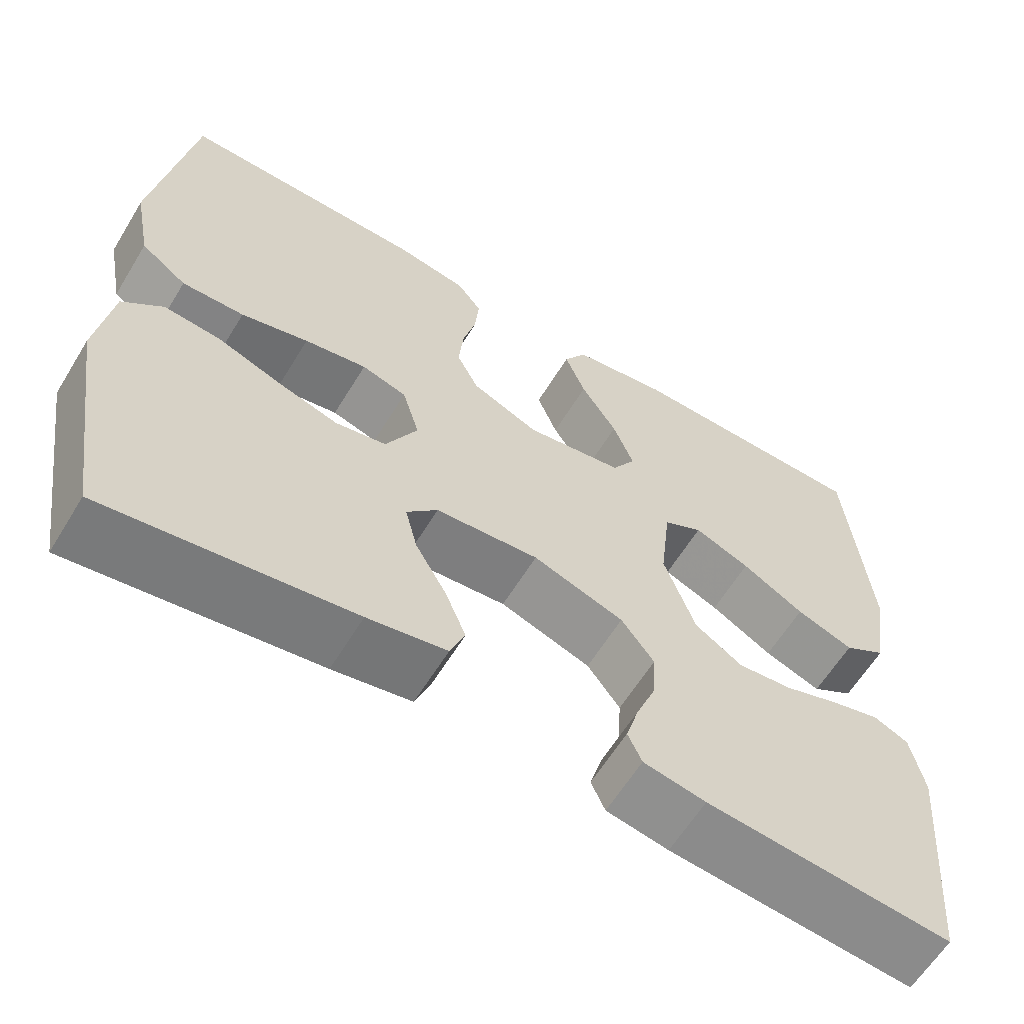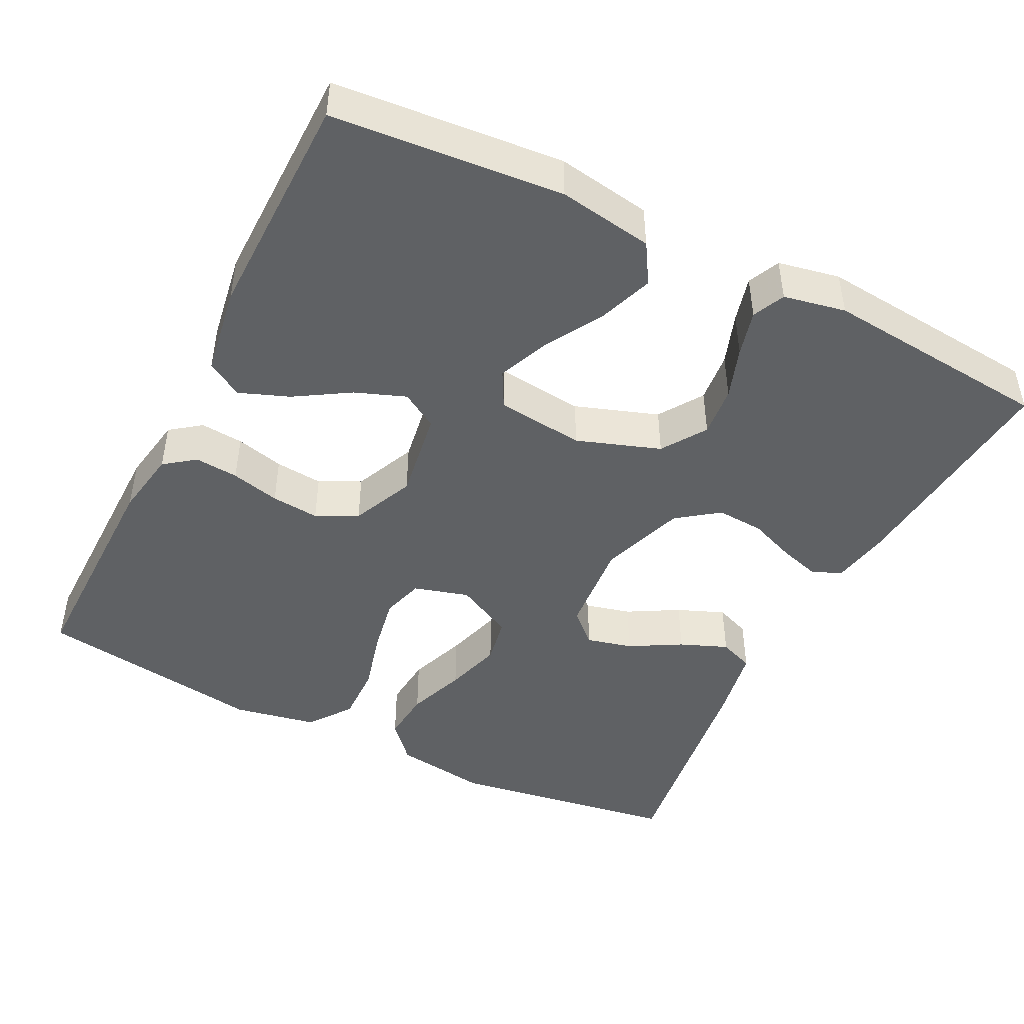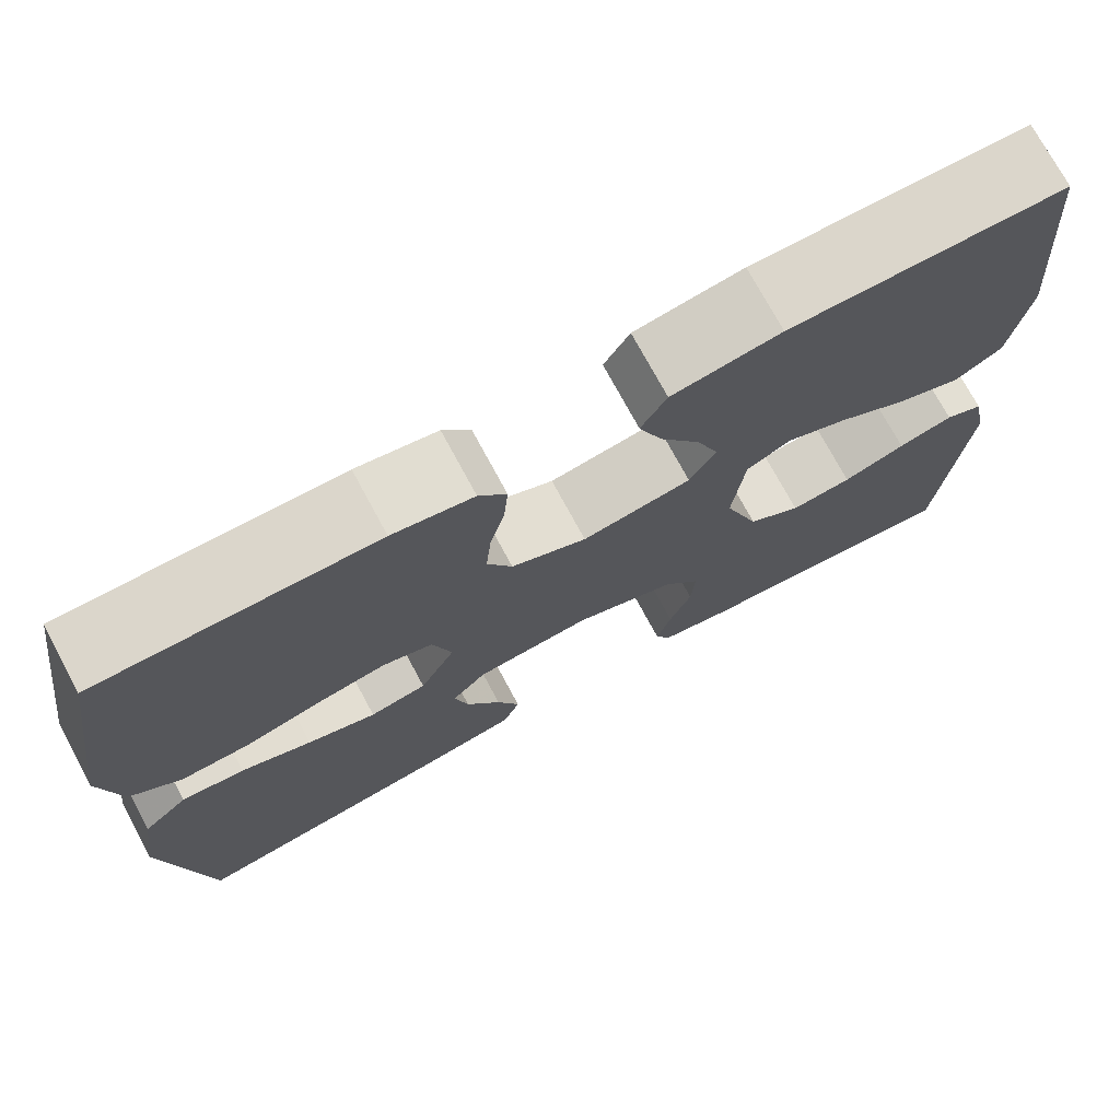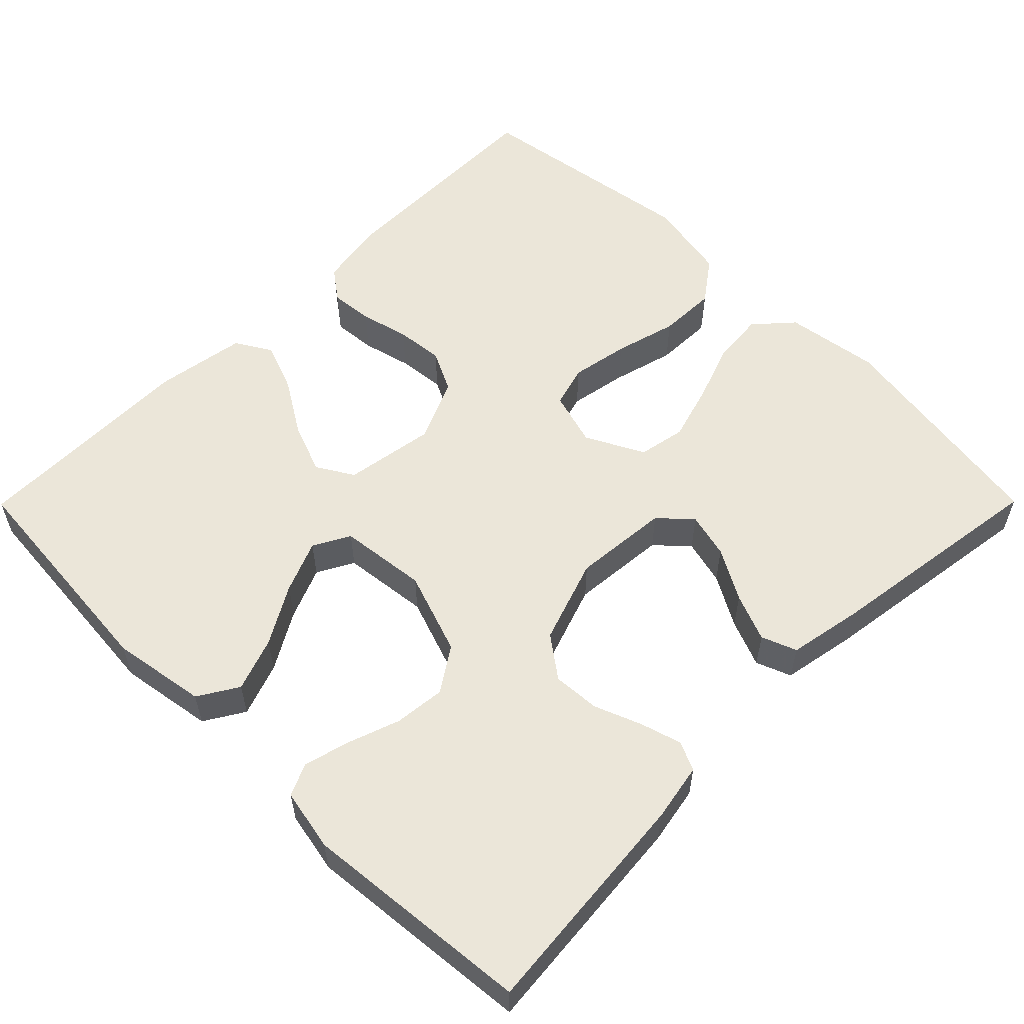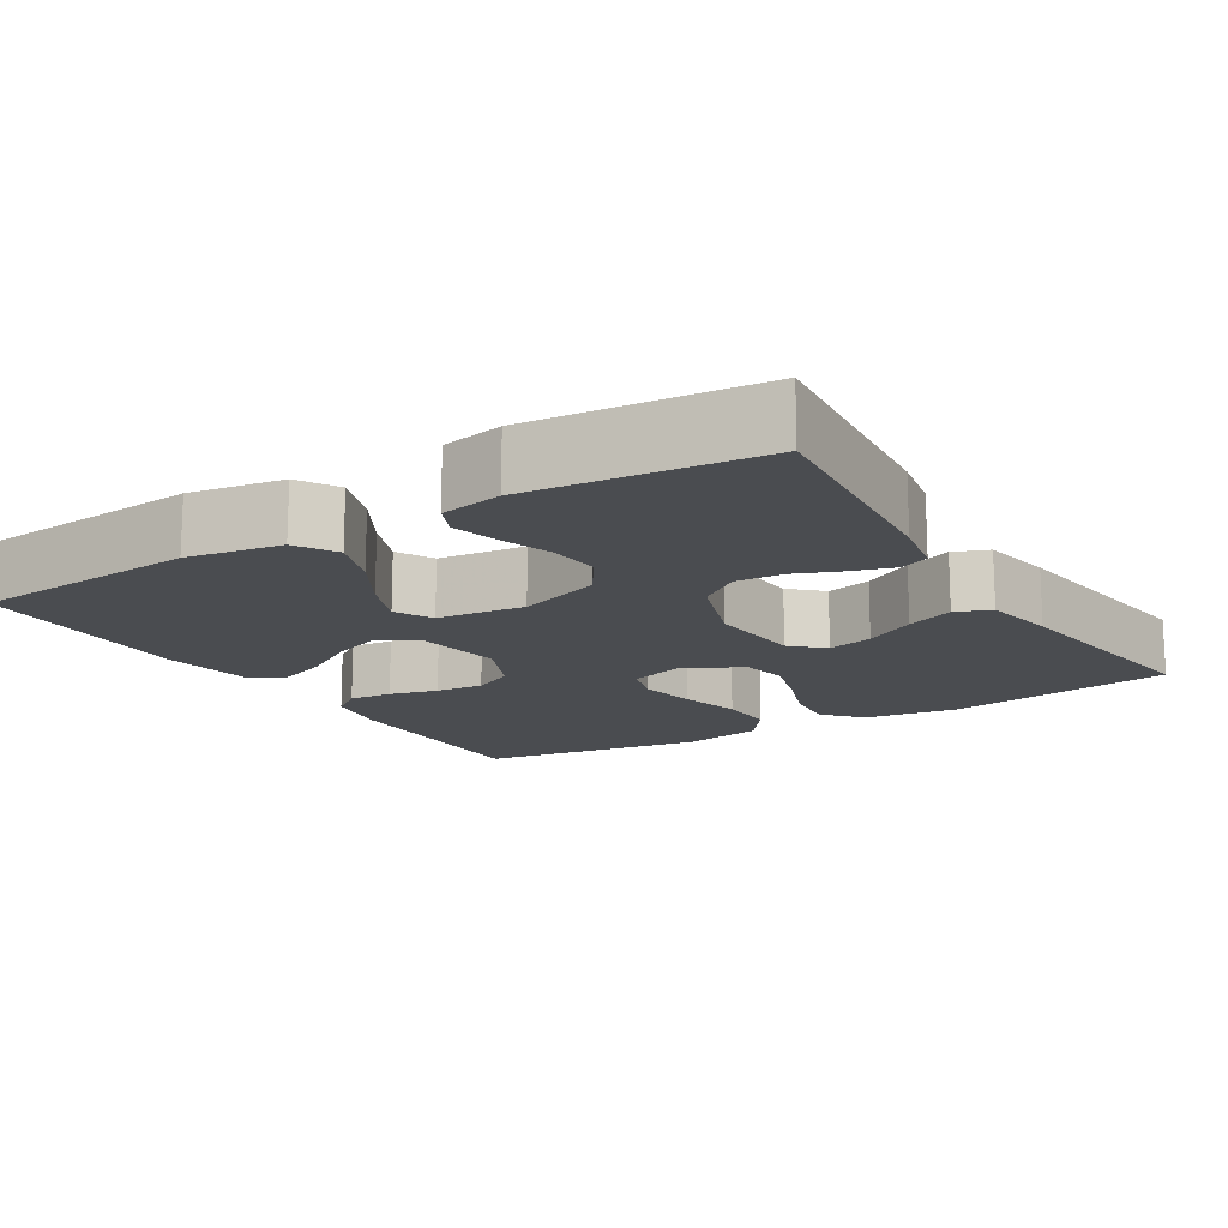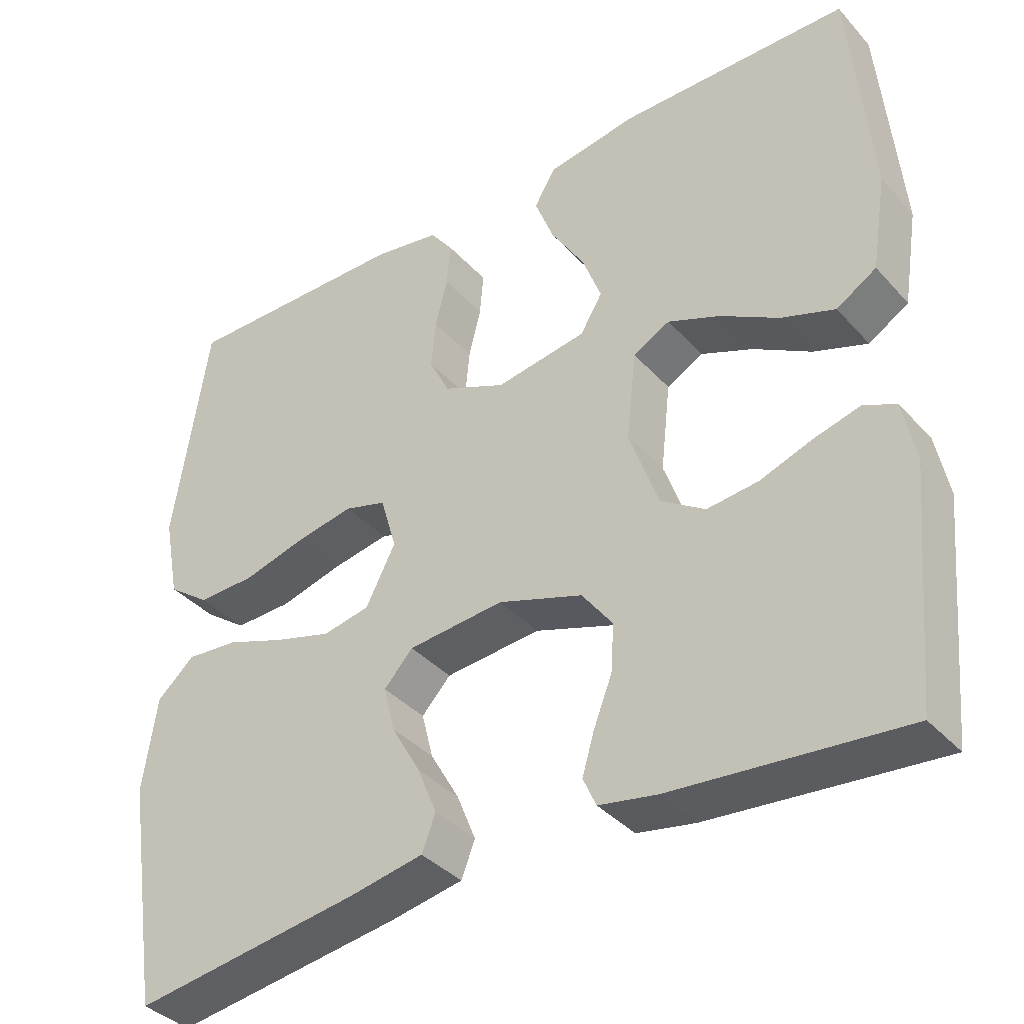
<metadata>
{"format":"obj","ext":"obj","renderer":"f3d","projection":"perspective","resolution":1024,"background":"white","views":[{"elev":-61.8,"azim":-31.4,"up":"+Z"},{"elev":-45.8,"azim":63.3,"up":"+Y"},{"elev":73.9,"azim":-28.3,"up":"+Z"},{"elev":56.6,"azim":134.8,"up":"+Y"},{"elev":-15.0,"azim":121.3,"up":"+Y"},{"elev":-37.6,"azim":36.6,"up":"+Z"}]}
</metadata>
<code>
v 0.5 0.07 -0.5
v 0.2 0.07 -0.473
v 0.124 0.07 -0.459
v 0.107 0.07 -0.421
v 0.123 0.07 -0.367
v 0.147 0.07 -0.306
v 0.151 0.07 -0.244
v 0.111 0.07 -0.19
v 0 0.07 -0.152
v -0.126 0.07 -0.163
v -0.164 0.07 -0.204
v -0.149 0.07 -0.264
v -0.111 0.07 -0.331
v -0.086 0.07 -0.393
v -0.104 0.07 -0.439
v -0.2 0.07 -0.457
v -0.5 0.07 -0.5
v -0.547 0.07 -0.2
v -0.529 0.07 -0.076
v -0.48 0.07 -0.032
v -0.411 0.07 -0.038
v -0.334 0.07 -0.066
v -0.259 0.07 -0.088
v -0.197 0.07 -0.076
v -0.158 0.07 0
v -0.179 0.07 0.072
v -0.234 0.07 0.088
v -0.31 0.07 0.074
v -0.392 0.07 0.052
v -0.468 0.07 0.05
v -0.524 0.07 0.091
v -0.545 0.07 0.2
v -0.5 0.07 0.5
v -0.2 0.07 0.497
v -0.112 0.07 0.482
v -0.082 0.07 0.442
v -0.087 0.07 0.385
v -0.103 0.07 0.321
v -0.109 0.07 0.258
v -0.082 0.07 0.204
v 0 0.07 0.168
v 0.119 0.07 0.187
v 0.148 0.07 0.235
v 0.123 0.07 0.301
v 0.079 0.07 0.372
v 0.054 0.07 0.437
v 0.082 0.07 0.484
v 0.2 0.07 0.503
v 0.5 0.07 0.5
v 0.526 0.07 0.2
v 0.506 0.07 0.076
v 0.454 0.07 0.044
v 0.384 0.07 0.069
v 0.308 0.07 0.113
v 0.24 0.07 0.141
v 0.192 0.07 0.115
v 0.179 0.07 0
v 0.217 0.07 -0.109
v 0.275 0.07 -0.147
v 0.342 0.07 -0.14
v 0.41 0.07 -0.116
v 0.47 0.07 -0.1
v 0.512 0.07 -0.119
v 0.528 0.07 -0.2
v 0.5 0 -0.5
v 0.2 0 -0.473
v 0.124 0 -0.459
v 0.107 0 -0.421
v 0.123 0 -0.367
v 0.147 0 -0.306
v 0.151 0 -0.244
v 0.111 0 -0.19
v 0 0 -0.152
v -0.126 0 -0.163
v -0.164 0 -0.204
v -0.149 0 -0.264
v -0.111 0 -0.331
v -0.086 0 -0.393
v -0.104 0 -0.439
v -0.2 0 -0.457
v -0.5 0 -0.5
v -0.547 0 -0.2
v -0.529 0 -0.076
v -0.48 0 -0.032
v -0.411 0 -0.038
v -0.334 0 -0.066
v -0.259 0 -0.088
v -0.197 0 -0.076
v -0.158 0 0
v -0.179 0 0.072
v -0.234 0 0.088
v -0.31 0 0.074
v -0.392 0 0.052
v -0.468 0 0.05
v -0.524 0 0.091
v -0.545 0 0.2
v -0.5 0 0.5
v -0.2 0 0.497
v -0.112 0 0.482
v -0.082 0 0.442
v -0.087 0 0.385
v -0.103 0 0.321
v -0.109 0 0.258
v -0.082 0 0.204
v 0 0 0.168
v 0.119 0 0.187
v 0.148 0 0.235
v 0.123 0 0.301
v 0.079 0 0.372
v 0.054 0 0.437
v 0.082 0 0.484
v 0.2 0 0.503
v 0.5 0 0.5
v 0.526 0 0.2
v 0.506 0 0.076
v 0.454 0 0.044
v 0.384 0 0.069
v 0.308 0 0.113
v 0.24 0 0.141
v 0.192 0 0.115
v 0.179 0 0
v 0.217 0 -0.109
v 0.275 0 -0.147
v 0.342 0 -0.14
v 0.41 0 -0.116
v 0.47 0 -0.1
v 0.512 0 -0.119
v 0.528 0 -0.2
f 60 61 62 63
f 60 63 64 1
f 51 52 53 54
f 51 54 55
f 50 51 55
f 49 50 55
f 48 49 55 56
f 44 45 46 47
f 43 44 47 48
f 35 36 37 38
f 35 38 39
f 34 35 39
f 33 34 39
f 32 33 39 40
f 28 29 30 31
f 27 28 31 32
f 26 27 32 40
f 19 20 21 22
f 19 22 23
f 18 19 23
f 17 18 23 24
f 12 13 14 15
f 12 15 16 17
f 3 4 5 6
f 1 2 3 6
f 59 60 1 6
f 58 59 6 7
f 57 58 7 8
f 43 48 56 57
f 42 43 57 8
f 41 42 8 9
f 25 26 40 41
f 24 25 41 9
f 11 12 17 24
f 10 11 24
f 9 10 24
f 127 126 125 124
f 65 128 127 124
f 118 117 116 115
f 119 118 115
f 119 115 114
f 119 114 113
f 120 119 113 112
f 111 110 109 108
f 112 111 108 107
f 102 101 100 99
f 103 102 99
f 103 99 98
f 103 98 97
f 104 103 97 96
f 95 94 93 92
f 96 95 92 91
f 104 96 91 90
f 86 85 84 83
f 87 86 83
f 87 83 82
f 88 87 82 81
f 79 78 77 76
f 81 80 79 76
f 70 69 68 67
f 70 67 66 65
f 70 65 124 123
f 71 70 123 122
f 72 71 122 121
f 121 120 112 107
f 72 121 107 106
f 73 72 106 105
f 105 104 90 89
f 73 105 89 88
f 88 81 76 75
f 88 75 74
f 88 74 73
f 1 65 66 2
f 2 66 67 3
f 3 67 68 4
f 4 68 69 5
f 5 69 70 6
f 6 70 71 7
f 7 71 72 8
f 8 72 73 9
f 9 73 74 10
f 10 74 75 11
f 11 75 76 12
f 12 76 77 13
f 13 77 78 14
f 14 78 79 15
f 15 79 80 16
f 16 80 81 17
f 17 81 82 18
f 18 82 83 19
f 19 83 84 20
f 20 84 85 21
f 21 85 86 22
f 22 86 87 23
f 23 87 88 24
f 24 88 89 25
f 25 89 90 26
f 26 90 91 27
f 27 91 92 28
f 28 92 93 29
f 29 93 94 30
f 30 94 95 31
f 31 95 96 32
f 32 96 97 33
f 33 97 98 34
f 34 98 99 35
f 35 99 100 36
f 36 100 101 37
f 37 101 102 38
f 38 102 103 39
f 39 103 104 40
f 40 104 105 41
f 41 105 106 42
f 42 106 107 43
f 43 107 108 44
f 44 108 109 45
f 45 109 110 46
f 46 110 111 47
f 47 111 112 48
f 48 112 113 49
f 49 113 114 50
f 50 114 115 51
f 51 115 116 52
f 52 116 117 53
f 53 117 118 54
f 54 118 119 55
f 55 119 120 56
f 56 120 121 57
f 57 121 122 58
f 58 122 123 59
f 59 123 124 60
f 60 124 125 61
f 61 125 126 62
f 62 126 127 63
f 63 127 128 64
f 64 128 65 1

</code>
